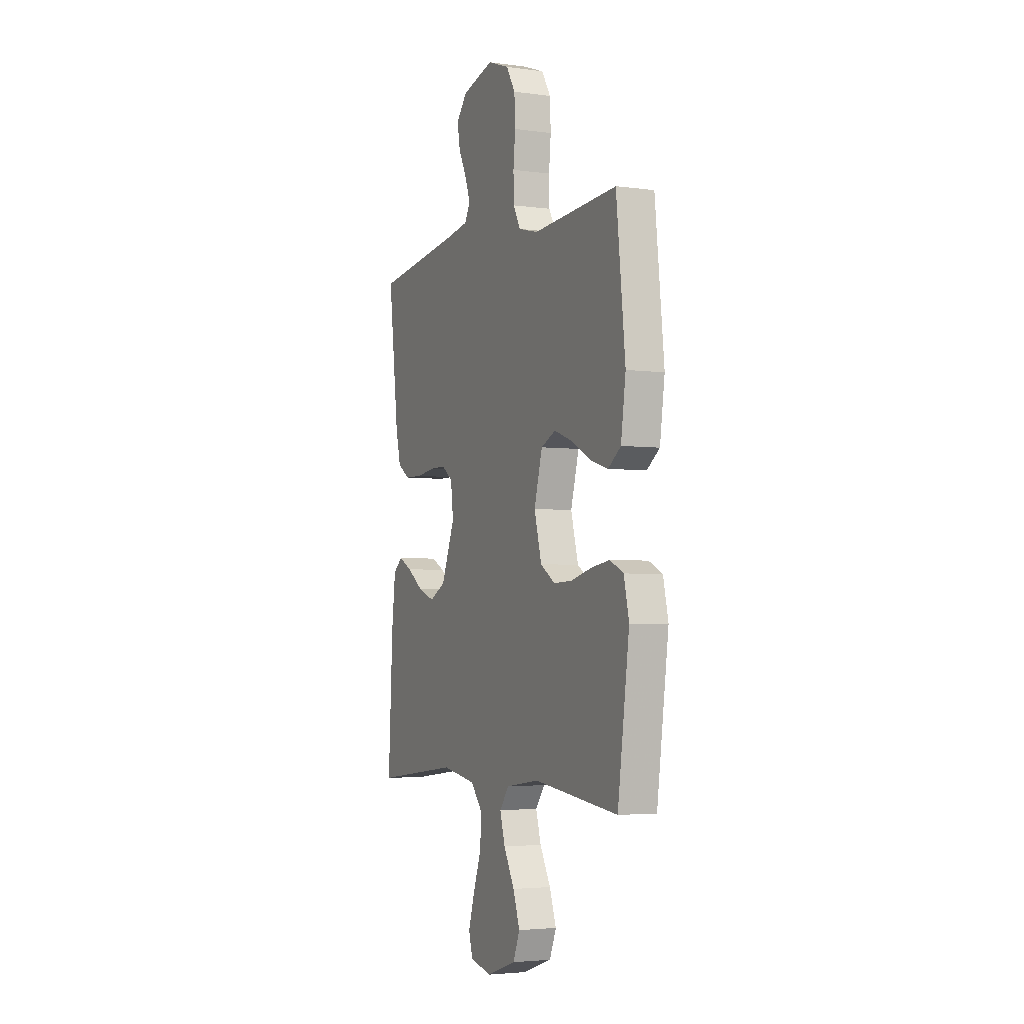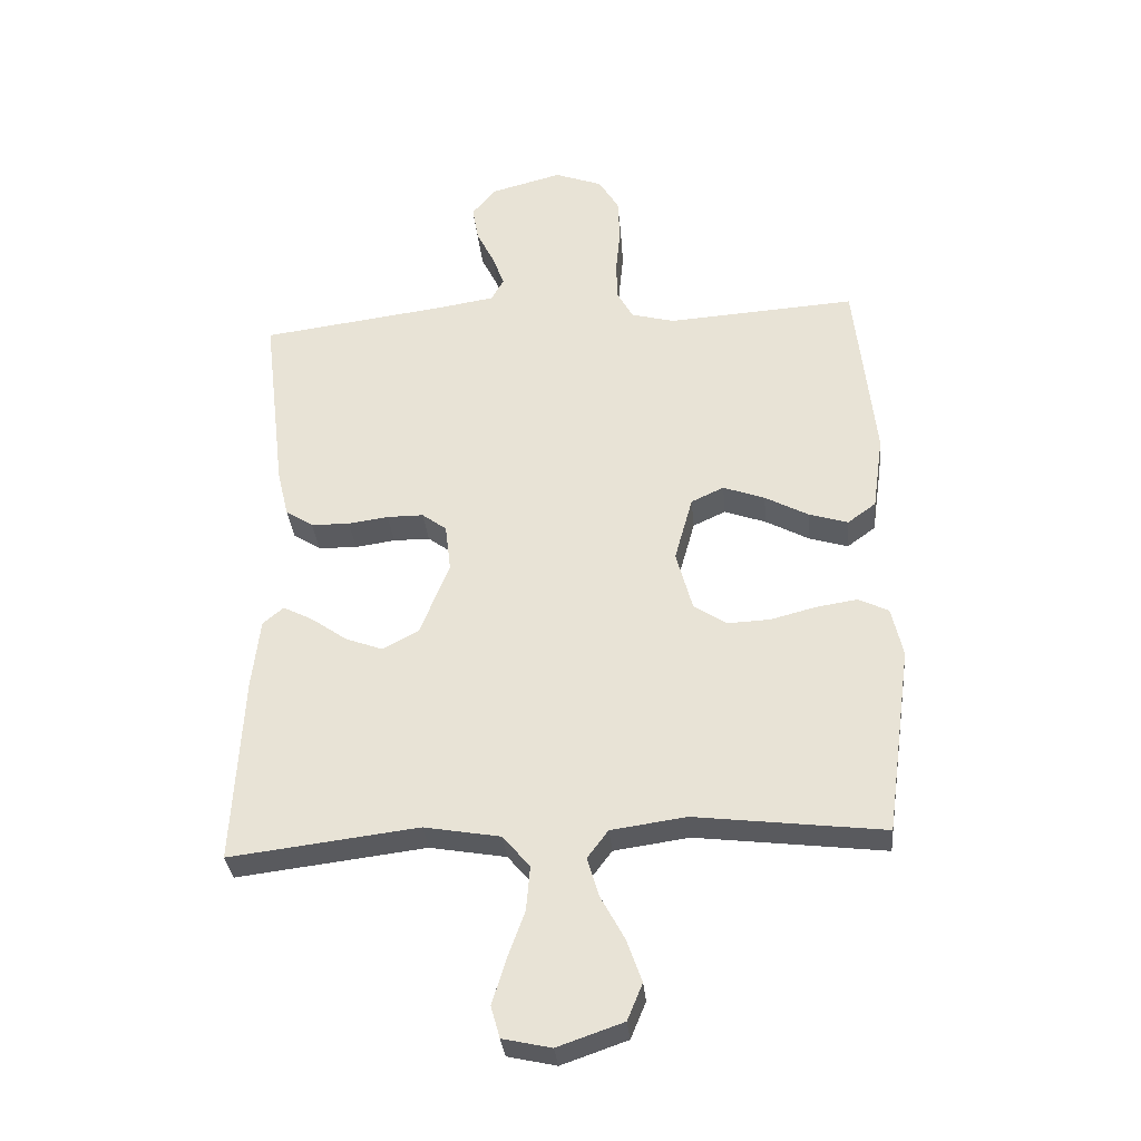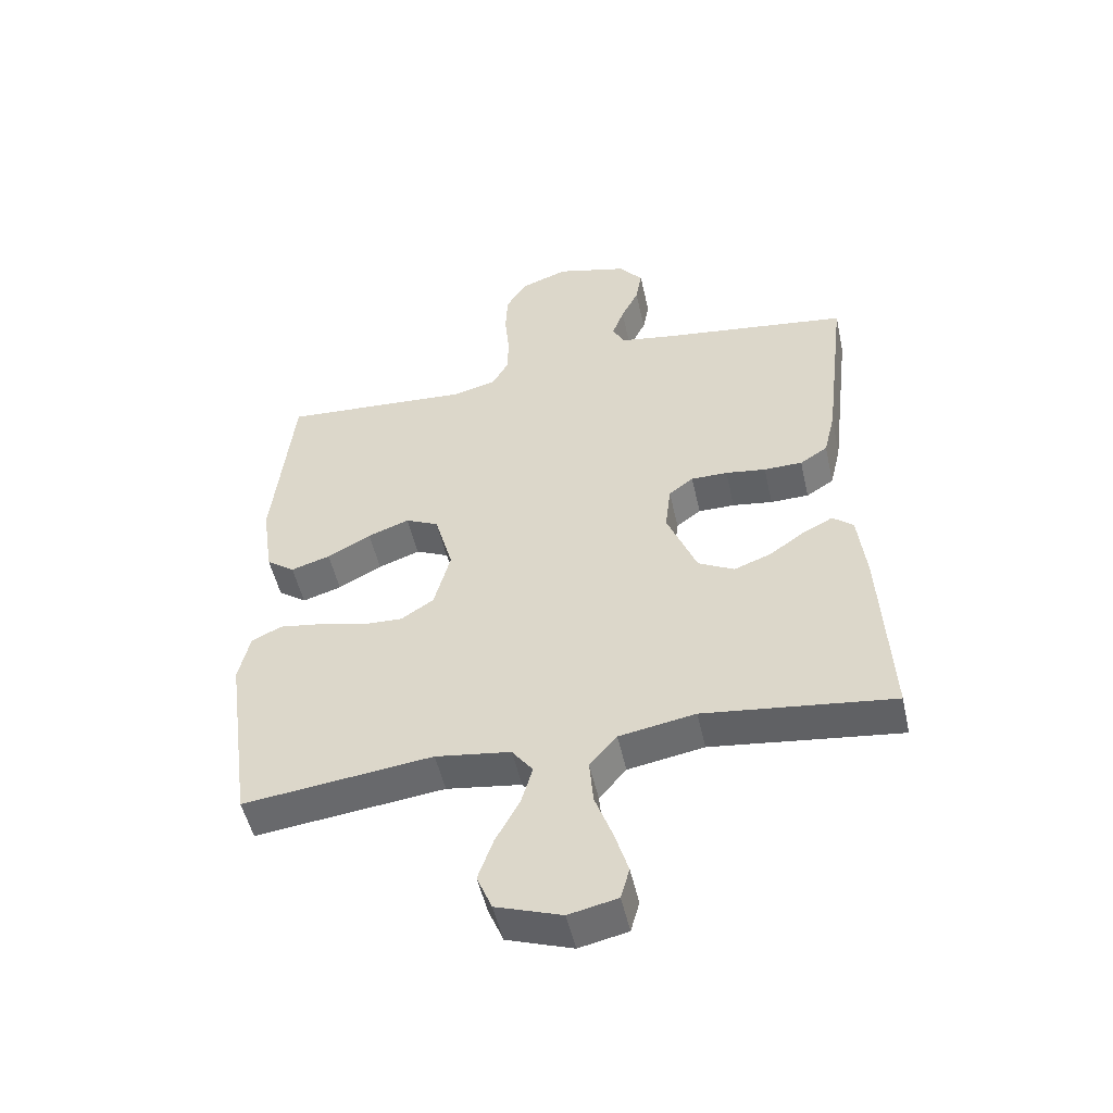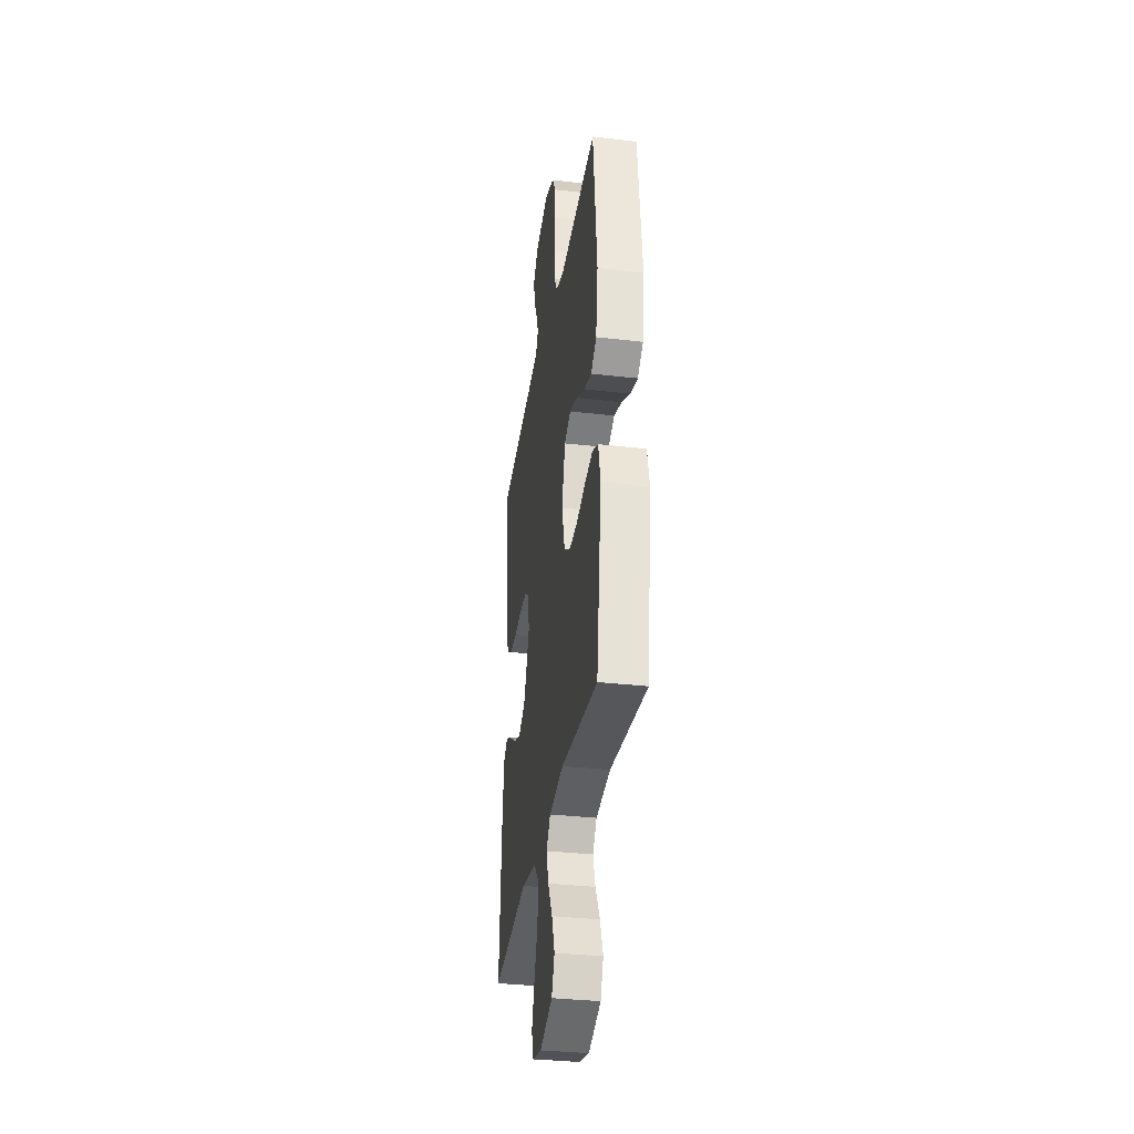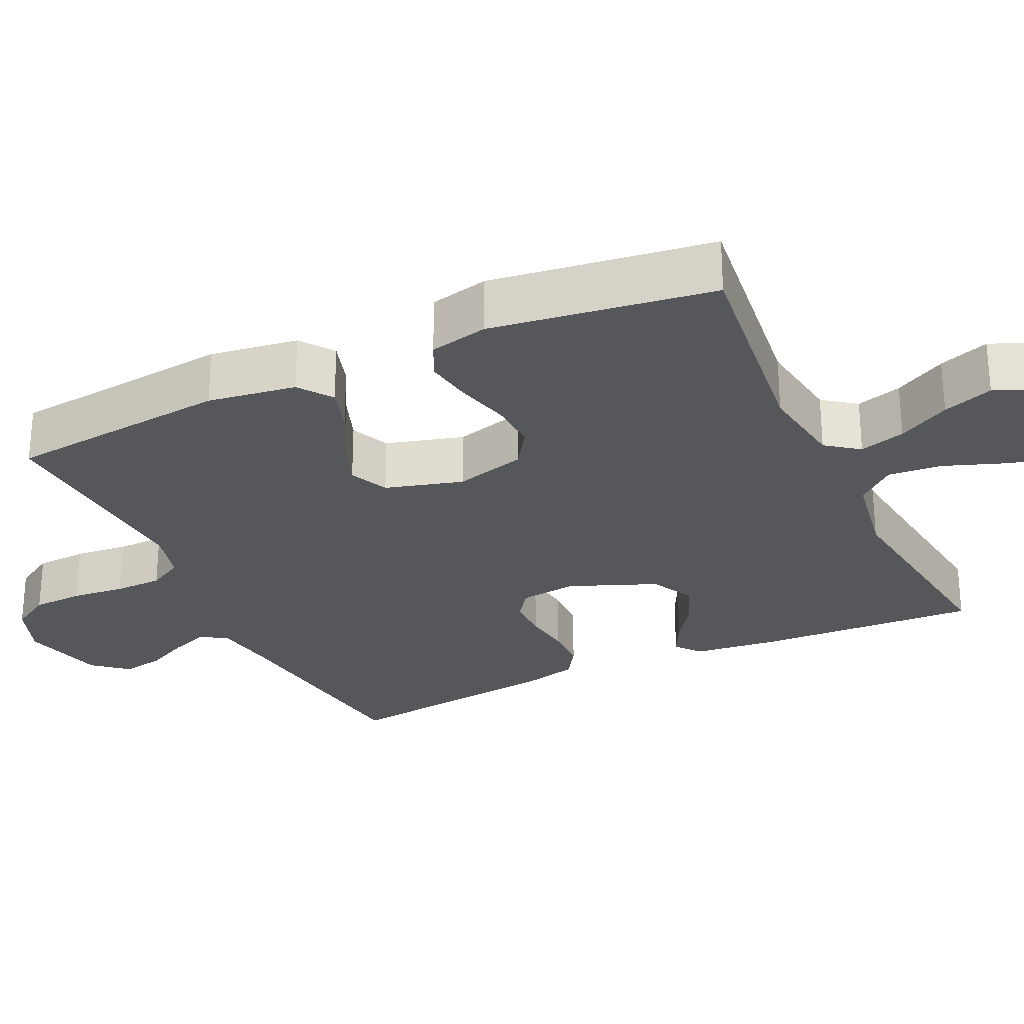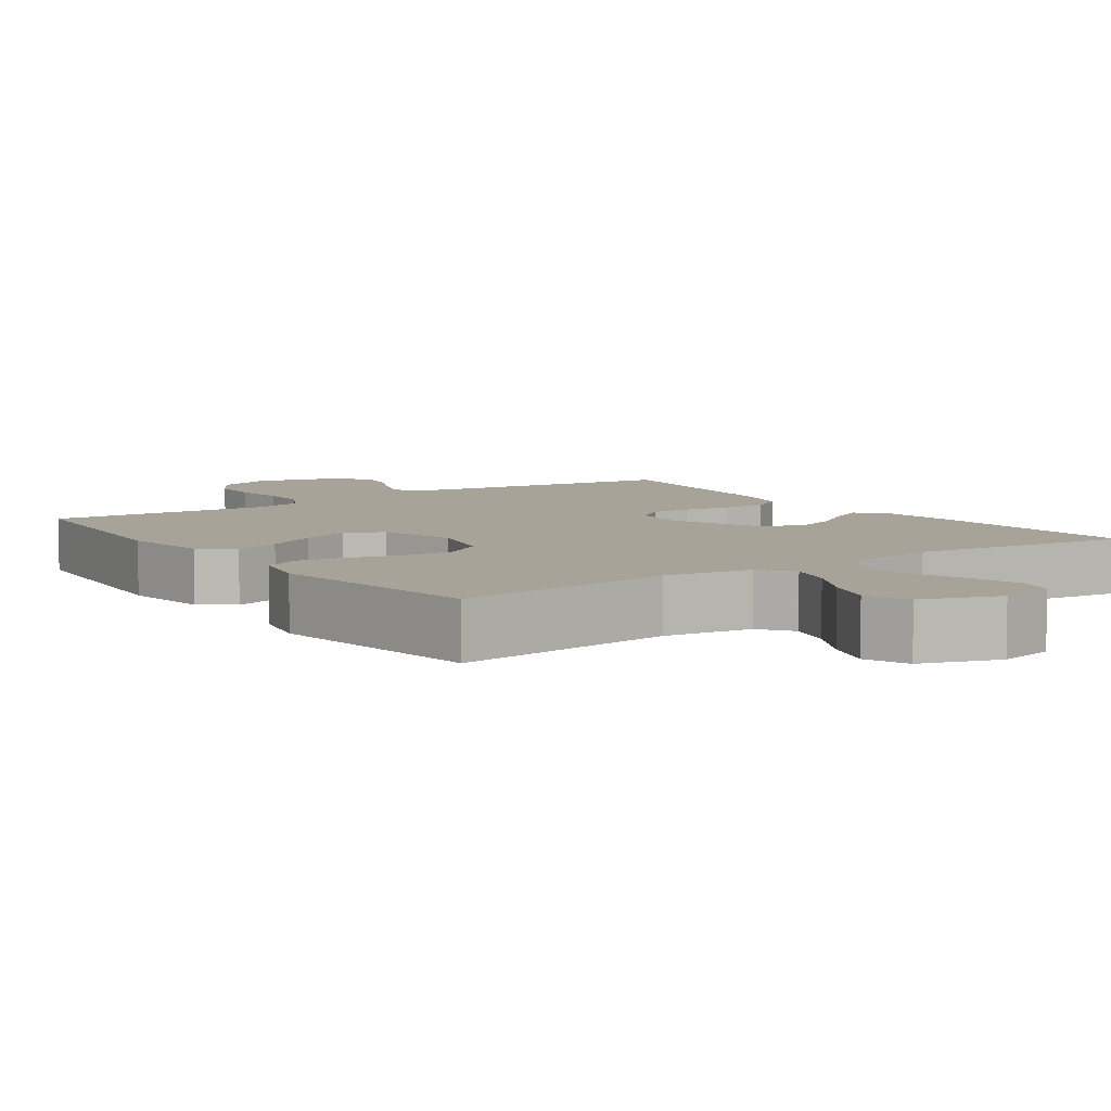
<metadata>
{"format":"obj","ext":"obj","renderer":"f3d","projection":"perspective","resolution":1024,"background":"white","views":[{"elev":-3.6,"azim":65.6,"up":"+Z"},{"elev":-32.8,"azim":5.3,"up":"+Z"},{"elev":-50.9,"azim":-167.5,"up":"+Z"},{"elev":-33.8,"azim":81.0,"up":"+Z"},{"elev":-27.4,"azim":115.1,"up":"+Y"},{"elev":6.8,"azim":144.9,"up":"+Y"}]}
</metadata>
<code>
v -0.5 0.07 0.5
v -0.2 0.07 0.54
v -0.114 0.07 0.554
v -0.094 0.07 0.59
v -0.113 0.07 0.641
v -0.141 0.07 0.698
v -0.151 0.07 0.754
v -0.113 0.07 0.8
v 0 0.07 0.83
v 0.076 0.07 0.802
v 0.108 0.07 0.749
v 0.111 0.07 0.681
v 0.104 0.07 0.609
v 0.105 0.07 0.545
v 0.131 0.07 0.498
v 0.2 0.07 0.48
v 0.5 0.07 0.5
v 0.532 0.07 0.2
v 0.515 0.07 0.081
v 0.47 0.07 0.048
v 0.408 0.07 0.067
v 0.339 0.07 0.104
v 0.273 0.07 0.128
v 0.221 0.07 0.104
v 0.192 0.07 0
v 0.218 0.07 -0.096
v 0.27 0.07 -0.13
v 0.337 0.07 -0.127
v 0.41 0.07 -0.108
v 0.475 0.07 -0.098
v 0.523 0.07 -0.121
v 0.541 0.07 -0.2
v 0.5 0.07 -0.5
v 0.2 0.07 -0.464
v 0.081 0.07 -0.481
v 0.048 0.07 -0.525
v 0.066 0.07 -0.587
v 0.104 0.07 -0.657
v 0.128 0.07 -0.725
v 0.104 0.07 -0.783
v 0 0.07 -0.819
v -0.077 0.07 -0.802
v -0.091 0.07 -0.752
v -0.07 0.07 -0.683
v -0.042 0.07 -0.606
v -0.036 0.07 -0.535
v -0.079 0.07 -0.484
v -0.2 0.07 -0.463
v -0.5 0.07 -0.5
v -0.484 0.07 -0.2
v -0.471 0.07 -0.088
v -0.438 0.07 -0.061
v -0.391 0.07 -0.085
v -0.334 0.07 -0.125
v -0.275 0.07 -0.147
v -0.218 0.07 -0.117
v -0.171 0.07 0
v -0.18 0.07 0.076
v -0.219 0.07 0.105
v -0.277 0.07 0.105
v -0.341 0.07 0.096
v -0.402 0.07 0.097
v -0.446 0.07 0.125
v -0.464 0.07 0.2
v -0.5 0 0.5
v -0.2 0 0.54
v -0.114 0 0.554
v -0.094 0 0.59
v -0.113 0 0.641
v -0.141 0 0.698
v -0.151 0 0.754
v -0.113 0 0.8
v 0 0 0.83
v 0.076 0 0.802
v 0.108 0 0.749
v 0.111 0 0.681
v 0.104 0 0.609
v 0.105 0 0.545
v 0.131 0 0.498
v 0.2 0 0.48
v 0.5 0 0.5
v 0.532 0 0.2
v 0.515 0 0.081
v 0.47 0 0.048
v 0.408 0 0.067
v 0.339 0 0.104
v 0.273 0 0.128
v 0.221 0 0.104
v 0.192 0 0
v 0.218 0 -0.096
v 0.27 0 -0.13
v 0.337 0 -0.127
v 0.41 0 -0.108
v 0.475 0 -0.098
v 0.523 0 -0.121
v 0.541 0 -0.2
v 0.5 0 -0.5
v 0.2 0 -0.464
v 0.081 0 -0.481
v 0.048 0 -0.525
v 0.066 0 -0.587
v 0.104 0 -0.657
v 0.128 0 -0.725
v 0.104 0 -0.783
v 0 0 -0.819
v -0.077 0 -0.802
v -0.091 0 -0.752
v -0.07 0 -0.683
v -0.042 0 -0.606
v -0.036 0 -0.535
v -0.079 0 -0.484
v -0.2 0 -0.463
v -0.5 0 -0.5
v -0.484 0 -0.2
v -0.471 0 -0.088
v -0.438 0 -0.061
v -0.391 0 -0.085
v -0.334 0 -0.125
v -0.275 0 -0.147
v -0.218 0 -0.117
v -0.171 0 0
v -0.18 0 0.076
v -0.219 0 0.105
v -0.277 0 0.105
v -0.341 0 0.096
v -0.402 0 0.097
v -0.446 0 0.125
v -0.464 0 0.2
f 63 64 1 2
f 60 61 62 63
f 59 60 63 2
f 58 59 2 3
f 57 58 3 4
f 51 52 53 54
f 51 54 55
f 48 49 50 51
f 47 48 51 55
f 46 47 55 56
f 42 43 44 45
f 40 41 42 45
f 40 45 46
f 37 38 39 40
f 36 37 40 46
f 35 36 46 56
f 31 32 33 34
f 28 29 30 31
f 27 28 31 34
f 26 27 34 35
f 19 20 21 22
f 19 22 23
f 16 17 18 19
f 15 16 19 23
f 14 15 23 24
f 10 11 12 13
f 10 13 14
f 9 10 14
f 5 6 7 8
f 4 5 8 9
f 57 4 9 14
f 25 26 35 56
f 25 56 57
f 14 24 25 57
f 66 65 128 127
f 127 126 125 124
f 66 127 124 123
f 67 66 123 122
f 68 67 122 121
f 118 117 116 115
f 119 118 115
f 115 114 113 112
f 119 115 112 111
f 120 119 111 110
f 109 108 107 106
f 109 106 105 104
f 110 109 104
f 104 103 102 101
f 110 104 101 100
f 120 110 100 99
f 98 97 96 95
f 95 94 93 92
f 98 95 92 91
f 99 98 91 90
f 86 85 84 83
f 87 86 83
f 83 82 81 80
f 87 83 80 79
f 88 87 79 78
f 77 76 75 74
f 78 77 74
f 78 74 73
f 72 71 70 69
f 73 72 69 68
f 78 73 68 121
f 120 99 90 89
f 121 120 89
f 121 89 88 78
f 1 65 66 2
f 2 66 67 3
f 3 67 68 4
f 4 68 69 5
f 5 69 70 6
f 6 70 71 7
f 7 71 72 8
f 8 72 73 9
f 9 73 74 10
f 10 74 75 11
f 11 75 76 12
f 12 76 77 13
f 13 77 78 14
f 14 78 79 15
f 15 79 80 16
f 16 80 81 17
f 17 81 82 18
f 18 82 83 19
f 19 83 84 20
f 20 84 85 21
f 21 85 86 22
f 22 86 87 23
f 23 87 88 24
f 24 88 89 25
f 25 89 90 26
f 26 90 91 27
f 27 91 92 28
f 28 92 93 29
f 29 93 94 30
f 30 94 95 31
f 31 95 96 32
f 32 96 97 33
f 33 97 98 34
f 34 98 99 35
f 35 99 100 36
f 36 100 101 37
f 37 101 102 38
f 38 102 103 39
f 39 103 104 40
f 40 104 105 41
f 41 105 106 42
f 42 106 107 43
f 43 107 108 44
f 44 108 109 45
f 45 109 110 46
f 46 110 111 47
f 47 111 112 48
f 48 112 113 49
f 49 113 114 50
f 50 114 115 51
f 51 115 116 52
f 52 116 117 53
f 53 117 118 54
f 54 118 119 55
f 55 119 120 56
f 56 120 121 57
f 57 121 122 58
f 58 122 123 59
f 59 123 124 60
f 60 124 125 61
f 61 125 126 62
f 62 126 127 63
f 63 127 128 64
f 64 128 65 1

</code>
